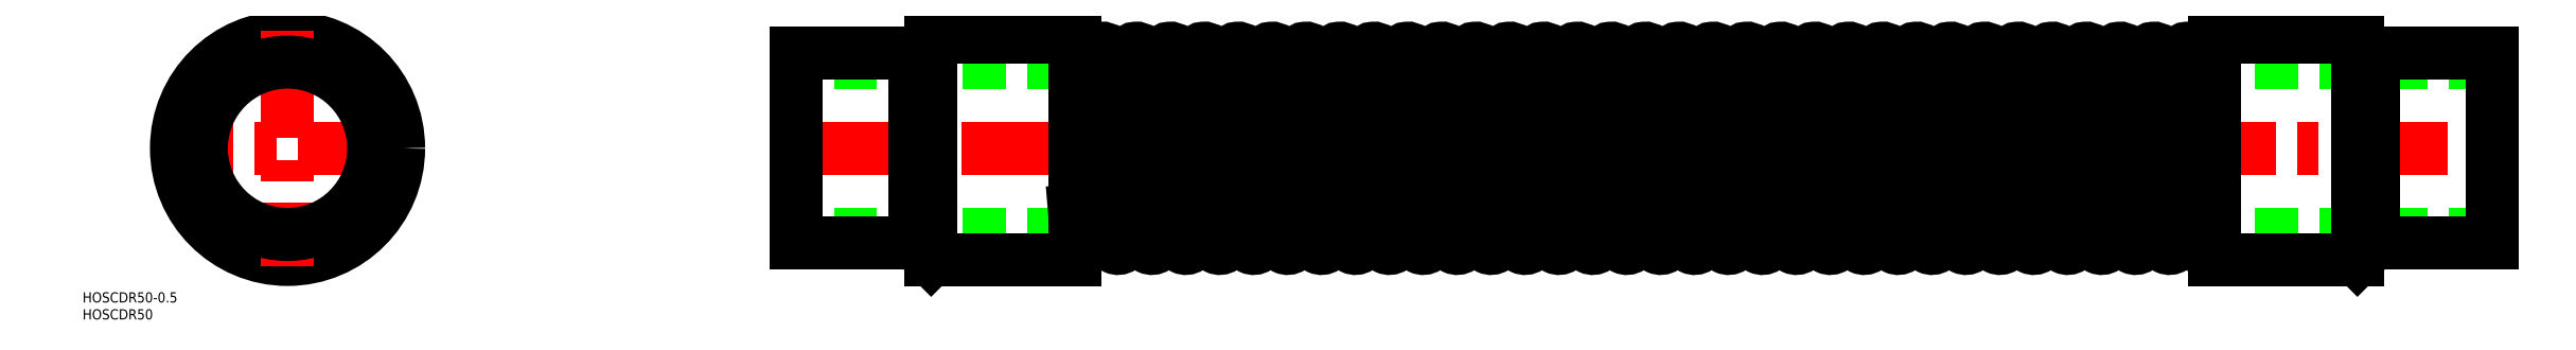
<metadata>
{"format":"dxf","ext":"dxf","renderer":"ezdxf+matplotlib","layout":"modelspace","background":"white","min_lineweight":24,"dpi":150}
</metadata>
<code>
0
SECTION
2
ENTITIES
0
LINE
8
CENTER
10
34.75
20
0
30
0
11
-34.75
21
0
31
0
0
CIRCLE
8
0
10
0
20
0
30
0
40
32.75
0
CIRCLE
8
0
10
0
20
0
30
0
40
28
0
LINE
8
CENTER
10
0
20
34.75
30
0
11
0
21
-34.75
31
0
0
TEXT
8
0
10
-60.44
20
-45.43
30
0
40
3
1
HOSCDR50-0.5
0
TEXT
8
0
10
-60.44
20
-50.43
30
0
40
3
1
HOSCDR50
0
CIRCLE
8
0
10
0
20
0
30
0
40
25.4
0
ARC
8
0
10
565.2
20
20.29
30
0
40
7.514
50
68.08
51
113.1
0
ARC
8
0
10
564.8
20
-27.45
30
0
40
2.05
50
184.8
51
4.844
0
LINE
8
0
10
562.2
20
27.62
30
0
11
566.9
21
-27.28
31
0
0
LINE
8
CENTER
10
148
20
0
30
0
11
652
21
0
31
0
0
LINE
8
0
10
650
20
-25.4
30
0
11
150
21
-25.4
31
0
0
LINE
8
0
10
650
20
25.4
30
0
11
150
21
25.4
31
0
0
ARC
8
0
10
349.8
20
-20.29
30
0
40
7.514
50
246.9
51
293.1
0
ARC
8
0
10
350.2
20
27.45
30
0
40
2.05
50
4.844
51
184.8
0
LINE
8
0
10
348.1
20
27.28
30
0
11
352.8
21
-27.62
31
0
0
ARC
8
0
10
239.8
20
-20.29
30
0
40
7.514
50
246.9
51
293.1
0
ARC
8
0
10
240.2
20
27.45
30
0
40
2.05
50
4.844
51
184.8
0
LINE
8
0
10
238.1
20
27.28
30
0
11
242.8
21
-27.62
31
0
0
LINE
8
0
10
185
20
28
30
0
11
189.7
21
32.75
31
0
0
LINE
8
0
10
185
20
-28
30
0
11
189.7
21
-32.75
31
0
0
LINE
8
0
10
185
20
-28
30
0
11
185
21
28
31
0
0
LINE
8
0
10
150
20
-28
30
0
11
150
21
28
31
0
0
LINE
8
0
10
185
20
-28
30
0
11
150
21
-28
31
0
0
LINE
8
0
10
185
20
28
30
0
11
150
21
28
31
0
0
LINE
8
0
10
232
20
-32.75
30
0
11
232
21
32.75
31
0
0
LINE
8
0
10
189.7
20
32.75
30
0
11
189.7
21
-32.75
31
0
0
LINE
8
0
10
232.2
20
27.62
30
0
11
236.9
21
-27.28
31
0
0
LINE
8
0
10
232
20
-32.75
30
0
11
189.7
21
-32.75
31
0
0
ARC
8
0
10
229.8
20
-20.29
30
0
40
7.514
50
287
51
293.1
0
ARC
8
0
10
234.8
20
-27.45
30
0
40
2.05
50
184.8
51
4.844
0
LINE
8
0
10
232
20
-18.38
30
0
11
232.8
21
-27.62
31
0
0
LINE
8
0
10
232
20
32.75
30
0
11
189.7
21
32.75
31
0
0
ARC
8
0
10
235.2
20
20.29
30
0
40
7.514
50
66.94
51
113.1
0
ARC
8
0
10
230.2
20
27.45
30
0
40
2.05
50
4.844
51
27.02
0
ARC
8
0
10
295.2
20
20.29
30
0
40
7.514
50
66.94
51
113.1
0
ARC
8
0
10
294.8
20
-27.45
30
0
40
2.05
50
184.8
51
4.844
0
LINE
8
0
10
292.2
20
27.62
30
0
11
296.9
21
-27.28
31
0
0
LINE
8
0
10
288.1
20
27.28
30
0
11
292.8
21
-27.62
31
0
0
LINE
8
0
10
282.2
20
27.62
30
0
11
286.9
21
-27.28
31
0
0
LINE
8
0
10
278.1
20
27.28
30
0
11
282.8
21
-27.62
31
0
0
LINE
8
0
10
272.2
20
27.62
30
0
11
276.9
21
-27.28
31
0
0
LINE
8
0
10
262.2
20
27.62
30
0
11
266.9
21
-27.28
31
0
0
LINE
8
0
10
258.1
20
27.28
30
0
11
262.8
21
-27.62
31
0
0
LINE
8
0
10
252.2
20
27.62
30
0
11
256.9
21
-27.28
31
0
0
LINE
8
0
10
248.1
20
27.28
30
0
11
252.8
21
-27.62
31
0
0
LINE
8
0
10
242.2
20
27.62
30
0
11
246.9
21
-27.28
31
0
0
LINE
8
0
10
268.1
20
27.28
30
0
11
272.8
21
-27.62
31
0
0
ARC
8
0
10
269.8
20
-20.29
30
0
40
7.514
50
246.9
51
293.1
0
ARC
8
0
10
259.8
20
-20.29
30
0
40
7.514
50
246.9
51
293.1
0
ARC
8
0
10
264.8
20
-27.45
30
0
40
2.05
50
184.8
51
4.844
0
ARC
8
0
10
249.8
20
-20.29
30
0
40
7.514
50
246.9
51
293.1
0
ARC
8
0
10
254.8
20
-27.45
30
0
40
2.05
50
184.8
51
4.844
0
ARC
8
0
10
244.8
20
-27.45
30
0
40
2.05
50
184.8
51
4.844
0
ARC
8
0
10
289.8
20
-20.29
30
0
40
7.514
50
246.9
51
293.1
0
ARC
8
0
10
279.8
20
-20.29
30
0
40
7.514
50
246.9
51
293.1
0
ARC
8
0
10
284.8
20
-27.45
30
0
40
2.05
50
184.8
51
4.844
0
ARC
8
0
10
274.8
20
-27.45
30
0
40
2.05
50
184.8
51
4.844
0
ARC
8
0
10
270.2
20
27.45
30
0
40
2.05
50
4.844
51
184.8
0
ARC
8
0
10
265.2
20
20.29
30
0
40
7.514
50
66.94
51
113.1
0
ARC
8
0
10
255.2
20
20.29
30
0
40
7.514
50
66.94
51
113.1
0
ARC
8
0
10
245.2
20
20.29
30
0
40
7.514
50
66.94
51
113.1
0
ARC
8
0
10
260.2
20
27.45
30
0
40
2.05
50
4.844
51
184.8
0
ARC
8
0
10
250.2
20
27.45
30
0
40
2.05
50
4.844
51
184.8
0
ARC
8
0
10
275.2
20
20.29
30
0
40
7.514
50
66.94
51
113.1
0
ARC
8
0
10
285.2
20
20.29
30
0
40
7.514
50
66.94
51
113.1
0
ARC
8
0
10
290.2
20
27.45
30
0
40
2.05
50
4.844
51
184.8
0
ARC
8
0
10
280.2
20
27.45
30
0
40
2.05
50
4.844
51
184.8
0
LINE
8
0
10
342.2
20
27.62
30
0
11
346.9
21
-27.28
31
0
0
LINE
8
0
10
338.1
20
27.28
30
0
11
342.8
21
-27.62
31
0
0
LINE
8
0
10
332.2
20
27.62
30
0
11
336.9
21
-27.28
31
0
0
LINE
8
0
10
328.1
20
27.28
30
0
11
332.8
21
-27.62
31
0
0
LINE
8
0
10
322.2
20
27.62
30
0
11
326.9
21
-27.28
31
0
0
LINE
8
0
10
318.1
20
27.28
30
0
11
322.8
21
-27.62
31
0
0
LINE
8
0
10
312.2
20
27.62
30
0
11
316.9
21
-27.28
31
0
0
LINE
8
0
10
308.1
20
27.28
30
0
11
312.8
21
-27.62
31
0
0
LINE
8
0
10
302.2
20
27.62
30
0
11
306.9
21
-27.28
31
0
0
LINE
8
0
10
298.1
20
27.28
30
0
11
302.8
21
-27.62
31
0
0
ARC
8
0
10
324.8
20
-27.45
30
0
40
2.05
50
184.8
51
4.844
0
ARC
8
0
10
319.8
20
-20.29
30
0
40
7.514
50
246.9
51
293.1
0
ARC
8
0
10
309.8
20
-20.29
30
0
40
7.514
50
246.9
51
293.1
0
ARC
8
0
10
314.8
20
-27.45
30
0
40
2.05
50
184.8
51
4.844
0
ARC
8
0
10
304.8
20
-27.45
30
0
40
2.05
50
184.8
51
4.844
0
ARC
8
0
10
299.8
20
-20.29
30
0
40
7.514
50
246.9
51
293.1
0
ARC
8
0
10
339.8
20
-20.29
30
0
40
7.514
50
246.9
51
293.1
0
ARC
8
0
10
344.8
20
-27.45
30
0
40
2.05
50
184.8
51
4.844
0
ARC
8
0
10
329.8
20
-20.29
30
0
40
7.514
50
246.9
51
293.1
0
ARC
8
0
10
334.8
20
-27.45
30
0
40
2.05
50
184.8
51
4.844
0
ARC
8
0
10
325.2
20
20.29
30
0
40
7.514
50
66.94
51
113.1
0
ARC
8
0
10
315.2
20
20.29
30
0
40
7.514
50
66.94
51
113.1
0
ARC
8
0
10
305.2
20
20.29
30
0
40
7.514
50
66.94
51
113.1
0
ARC
8
0
10
320.2
20
27.45
30
0
40
2.05
50
4.844
51
184.8
0
ARC
8
0
10
310.2
20
27.45
30
0
40
2.05
50
4.844
51
184.8
0
ARC
8
0
10
300.2
20
27.45
30
0
40
2.05
50
4.844
51
184.8
0
ARC
8
0
10
345.2
20
20.29
30
0
40
7.514
50
66.94
51
113.1
0
ARC
8
0
10
335.2
20
20.29
30
0
40
7.514
50
66.94
51
113.1
0
ARC
8
0
10
340.2
20
27.45
30
0
40
2.05
50
4.844
51
184.8
0
ARC
8
0
10
330.2
20
27.45
30
0
40
2.05
50
4.844
51
184.8
0
ARC
8
0
10
455.2
20
20.29
30
0
40
7.514
50
66.94
51
113.1
0
ARC
8
0
10
459.8
20
-20.29
30
0
40
7.514
50
246.9
51
293.1
0
ARC
8
0
10
405.2
20
20.29
30
0
40
7.514
50
66.94
51
113.1
0
ARC
8
0
10
404.8
20
-27.45
30
0
40
2.05
50
184.8
51
4.844
0
LINE
8
0
10
402.2
20
27.62
30
0
11
406.9
21
-27.28
31
0
0
LINE
8
0
10
398.1
20
27.28
30
0
11
402.8
21
-27.62
31
0
0
LINE
8
0
10
392.2
20
27.62
30
0
11
396.9
21
-27.28
31
0
0
LINE
8
0
10
388.1
20
27.28
30
0
11
392.8
21
-27.62
31
0
0
LINE
8
0
10
382.2
20
27.62
30
0
11
386.9
21
-27.28
31
0
0
LINE
8
0
10
378.1
20
27.28
30
0
11
382.8
21
-27.62
31
0
0
LINE
8
0
10
372.2
20
27.62
30
0
11
376.9
21
-27.28
31
0
0
LINE
8
0
10
368.1
20
27.28
30
0
11
372.8
21
-27.62
31
0
0
LINE
8
0
10
362.2
20
27.62
30
0
11
366.9
21
-27.28
31
0
0
LINE
8
0
10
358.1
20
27.28
30
0
11
362.8
21
-27.62
31
0
0
LINE
8
0
10
352.2
20
27.62
30
0
11
356.9
21
-27.28
31
0
0
ARC
8
0
10
379.8
20
-20.29
30
0
40
7.514
50
246.9
51
293.1
0
ARC
8
0
10
354.8
20
-27.45
30
0
40
2.05
50
184.8
51
4.844
0
ARC
8
0
10
369.8
20
-20.29
30
0
40
7.514
50
246.9
51
293.1
0
ARC
8
0
10
374.8
20
-27.45
30
0
40
2.05
50
184.8
51
4.844
0
ARC
8
0
10
359.8
20
-20.29
30
0
40
7.514
50
246.9
51
293.1
0
ARC
8
0
10
364.8
20
-27.45
30
0
40
2.05
50
184.8
51
4.844
0
ARC
8
0
10
399.8
20
-20.29
30
0
40
7.514
50
246.9
51
293.1
0
ARC
8
0
10
389.8
20
-20.29
30
0
40
7.514
50
246.9
51
293.1
0
ARC
8
0
10
394.8
20
-27.45
30
0
40
2.05
50
184.8
51
4.844
0
ARC
8
0
10
384.8
20
-27.45
30
0
40
2.05
50
184.8
51
4.844
0
ARC
8
0
10
375.2
20
20.29
30
0
40
7.514
50
66.94
51
113.1
0
ARC
8
0
10
355.2
20
20.29
30
0
40
7.514
50
66.94
51
113.1
0
ARC
8
0
10
365.2
20
20.29
30
0
40
7.514
50
66.94
51
113.1
0
ARC
8
0
10
370.2
20
27.45
30
0
40
2.05
50
4.844
51
184.8
0
ARC
8
0
10
360.2
20
27.45
30
0
40
2.05
50
4.844
51
184.8
0
ARC
8
0
10
395.2
20
20.29
30
0
40
7.514
50
66.94
51
113.1
0
ARC
8
0
10
385.2
20
20.29
30
0
40
7.514
50
66.94
51
113.1
0
ARC
8
0
10
400.2
20
27.45
30
0
40
2.05
50
4.844
51
184.8
0
ARC
8
0
10
390.2
20
27.45
30
0
40
2.05
50
4.844
51
184.8
0
ARC
8
0
10
380.2
20
27.45
30
0
40
2.05
50
4.844
51
184.8
0
LINE
8
0
10
452.2
20
27.62
30
0
11
456.9
21
-27.28
31
0
0
LINE
8
0
10
448.1
20
27.28
30
0
11
452.8
21
-27.62
31
0
0
LINE
8
0
10
442.2
20
27.62
30
0
11
446.9
21
-27.28
31
0
0
LINE
8
0
10
438.1
20
27.28
30
0
11
442.8
21
-27.62
31
0
0
LINE
8
0
10
432.2
20
27.62
30
0
11
436.9
21
-27.28
31
0
0
LINE
8
0
10
428.1
20
27.28
30
0
11
432.8
21
-27.62
31
0
0
LINE
8
0
10
422.2
20
27.62
30
0
11
426.9
21
-27.28
31
0
0
LINE
8
0
10
418.1
20
27.28
30
0
11
422.8
21
-27.62
31
0
0
LINE
8
0
10
412.2
20
27.62
30
0
11
416.9
21
-27.28
31
0
0
LINE
8
0
10
408.1
20
27.28
30
0
11
412.8
21
-27.62
31
0
0
ARC
8
0
10
429.8
20
-20.29
30
0
40
7.514
50
246.9
51
293.1
0
ARC
8
0
10
419.8
20
-20.29
30
0
40
7.514
50
246.9
51
293.1
0
ARC
8
0
10
424.8
20
-27.45
30
0
40
2.05
50
184.8
51
4.844
0
ARC
8
0
10
414.8
20
-27.45
30
0
40
2.05
50
184.8
51
4.844
0
ARC
8
0
10
409.8
20
-20.29
30
0
40
7.514
50
246.9
51
293.1
0
ARC
8
0
10
434.8
20
-27.45
30
0
40
2.05
50
184.8
51
4.844
0
ARC
8
0
10
449.8
20
-20.29
30
0
40
7.514
50
246.9
51
293.1
0
ARC
8
0
10
454.8
20
-27.45
30
0
40
2.05
50
184.8
51
4.844
0
ARC
8
0
10
439.8
20
-20.29
30
0
40
7.514
50
246.9
51
293.1
0
ARC
8
0
10
444.8
20
-27.45
30
0
40
2.05
50
184.8
51
4.844
0
ARC
8
0
10
430.2
20
27.45
30
0
40
2.05
50
4.844
51
184.8
0
ARC
8
0
10
425.2
20
20.29
30
0
40
7.514
50
66.94
51
113.1
0
ARC
8
0
10
415.2
20
20.29
30
0
40
7.514
50
66.94
51
113.1
0
ARC
8
0
10
420.2
20
27.45
30
0
40
2.05
50
4.844
51
184.8
0
ARC
8
0
10
410.2
20
27.45
30
0
40
2.05
50
4.844
51
184.8
0
ARC
8
0
10
445.2
20
20.29
30
0
40
7.514
50
66.94
51
113.1
0
ARC
8
0
10
435.2
20
20.29
30
0
40
7.514
50
66.94
51
113.1
0
ARC
8
0
10
450.2
20
27.45
30
0
40
2.05
50
4.844
51
184.8
0
ARC
8
0
10
440.2
20
27.45
30
0
40
2.05
50
4.844
51
184.8
0
ARC
8
0
10
509.8
20
-20.29
30
0
40
7.514
50
246.9
51
293.1
0
ARC
8
0
10
510.2
20
27.45
30
0
40
2.05
50
4.844
51
184.8
0
LINE
8
0
10
508.1
20
27.28
30
0
11
512.8
21
-27.62
31
0
0
LINE
8
0
10
502.2
20
27.62
30
0
11
506.9
21
-27.28
31
0
0
LINE
8
0
10
498.1
20
27.28
30
0
11
502.8
21
-27.62
31
0
0
LINE
8
0
10
492.2
20
27.62
30
0
11
496.9
21
-27.28
31
0
0
LINE
8
0
10
488.1
20
27.28
30
0
11
492.8
21
-27.62
31
0
0
LINE
8
0
10
478.1
20
27.28
30
0
11
482.8
21
-27.62
31
0
0
LINE
8
0
10
472.2
20
27.62
30
0
11
476.9
21
-27.28
31
0
0
LINE
8
0
10
468.1
20
27.28
30
0
11
472.8
21
-27.62
31
0
0
LINE
8
0
10
462.2
20
27.62
30
0
11
466.9
21
-27.28
31
0
0
LINE
8
0
10
458.1
20
27.28
30
0
11
462.8
21
-27.62
31
0
0
LINE
8
0
10
482.2
20
27.62
30
0
11
486.9
21
-27.28
31
0
0
ARC
8
0
10
484.8
20
-27.45
30
0
40
2.05
50
184.8
51
4.844
0
ARC
8
0
10
479.8
20
-20.29
30
0
40
7.514
50
246.9
51
293.1
0
ARC
8
0
10
469.8
20
-20.29
30
0
40
7.514
50
246.9
51
293.1
0
ARC
8
0
10
474.8
20
-27.45
30
0
40
2.05
50
184.8
51
4.844
0
ARC
8
0
10
464.8
20
-27.45
30
0
40
2.05
50
184.8
51
4.844
0
ARC
8
0
10
489.8
20
-20.29
30
0
40
7.514
50
246.9
51
293.1
0
ARC
8
0
10
499.8
20
-20.29
30
0
40
7.514
50
246.9
51
293.1
0
ARC
8
0
10
504.8
20
-27.45
30
0
40
2.05
50
184.8
51
4.844
0
ARC
8
0
10
494.8
20
-27.45
30
0
40
2.05
50
184.8
51
4.844
0
ARC
8
0
10
485.2
20
20.29
30
0
40
7.514
50
66.94
51
113.1
0
ARC
8
0
10
475.2
20
20.29
30
0
40
7.514
50
66.94
51
113.1
0
ARC
8
0
10
465.2
20
20.29
30
0
40
7.514
50
66.94
51
113.1
0
ARC
8
0
10
480.2
20
27.45
30
0
40
2.05
50
4.844
51
184.8
0
ARC
8
0
10
470.2
20
27.45
30
0
40
2.05
50
4.844
51
184.8
0
ARC
8
0
10
460.2
20
27.45
30
0
40
2.05
50
4.844
51
184.8
0
ARC
8
0
10
505.2
20
20.29
30
0
40
7.514
50
66.94
51
113.1
0
ARC
8
0
10
495.2
20
20.29
30
0
40
7.514
50
66.94
51
113.1
0
ARC
8
0
10
500.2
20
27.45
30
0
40
2.05
50
4.844
51
184.8
0
ARC
8
0
10
490.2
20
27.45
30
0
40
2.05
50
4.844
51
184.8
0
LINE
8
0
10
558.1
20
27.28
30
0
11
562.8
21
-27.62
31
0
0
LINE
8
0
10
552.2
20
27.62
30
0
11
556.9
21
-27.28
31
0
0
LINE
8
0
10
548.1
20
27.28
30
0
11
552.8
21
-27.62
31
0
0
LINE
8
0
10
542.2
20
27.62
30
0
11
546.9
21
-27.28
31
0
0
LINE
8
0
10
538.1
20
27.28
30
0
11
542.8
21
-27.62
31
0
0
LINE
8
0
10
532.2
20
27.62
30
0
11
536.9
21
-27.28
31
0
0
LINE
8
0
10
528.1
20
27.28
30
0
11
532.8
21
-27.62
31
0
0
LINE
8
0
10
522.2
20
27.62
30
0
11
526.9
21
-27.28
31
0
0
LINE
8
0
10
518.1
20
27.28
30
0
11
522.8
21
-27.62
31
0
0
LINE
8
0
10
512.2
20
27.62
30
0
11
516.9
21
-27.28
31
0
0
ARC
8
0
10
539.8
20
-20.29
30
0
40
7.514
50
246.9
51
293.1
0
ARC
8
0
10
529.8
20
-20.29
30
0
40
7.514
50
246.9
51
293.1
0
ARC
8
0
10
534.8
20
-27.45
30
0
40
2.05
50
184.8
51
4.844
0
ARC
8
0
10
519.8
20
-20.29
30
0
40
7.514
50
246.9
51
293.1
0
ARC
8
0
10
524.8
20
-27.45
30
0
40
2.05
50
184.8
51
4.844
0
ARC
8
0
10
514.8
20
-27.45
30
0
40
2.05
50
184.8
51
4.844
0
ARC
8
0
10
559.8
20
-20.29
30
0
40
7.514
50
246.9
51
293.1
0
ARC
8
0
10
549.8
20
-20.29
30
0
40
7.514
50
246.9
51
293.1
0
ARC
8
0
10
554.8
20
-27.45
30
0
40
2.05
50
184.8
51
4.844
0
ARC
8
0
10
544.8
20
-27.45
30
0
40
2.05
50
184.8
51
4.844
0
ARC
8
0
10
540.2
20
27.45
30
0
40
2.05
50
4.844
51
184.8
0
ARC
8
0
10
535.2
20
20.29
30
0
40
7.514
50
66.94
51
113.1
0
ARC
8
0
10
525.2
20
20.29
30
0
40
7.514
50
66.94
51
113.1
0
ARC
8
0
10
515.2
20
20.29
30
0
40
7.514
50
66.94
51
113.1
0
ARC
8
0
10
530.2
20
27.45
30
0
40
2.05
50
4.844
51
184.8
0
ARC
8
0
10
520.2
20
27.45
30
0
40
2.05
50
4.844
51
184.8
0
ARC
8
0
10
545.2
20
20.29
30
0
40
7.514
50
66.94
51
113.1
0
ARC
8
0
10
555.2
20
20.29
30
0
40
7.514
50
66.94
51
113.1
0
ARC
8
0
10
560.2
20
27.45
30
0
40
2.05
50
4.844
51
184.8
0
ARC
8
0
10
550.2
20
27.45
30
0
40
2.05
50
4.844
51
184.8
0
LINE
8
0
10
615
20
28
30
0
11
650
21
28
31
0
0
LINE
8
0
10
615
20
-28
30
0
11
650
21
-28
31
0
0
LINE
8
0
10
568
20
-32.75
30
0
11
568
21
32.75
31
0
0
LINE
8
0
10
615
20
-28
30
0
11
615
21
28
31
0
0
LINE
8
0
10
610.2
20
32.75
30
0
11
610.2
21
-32.75
31
0
0
LINE
8
0
10
568
20
-32.75
30
0
11
610.2
21
-32.75
31
0
0
ARC
8
0
10
569.8
20
-20.29
30
0
40
7.514
50
246.9
51
256.1
0
LINE
8
0
10
615
20
-28
30
0
11
610.2
21
-32.75
31
0
0
LINE
8
0
10
568
20
32.75
30
0
11
610.2
21
32.75
31
0
0
LINE
8
0
10
615
20
28
30
0
11
610.2
21
32.75
31
0
0
LINE
8
0
10
650
20
-28
30
0
11
650
21
28
31
0
0
ENDSEC
0
EOF

</code>
